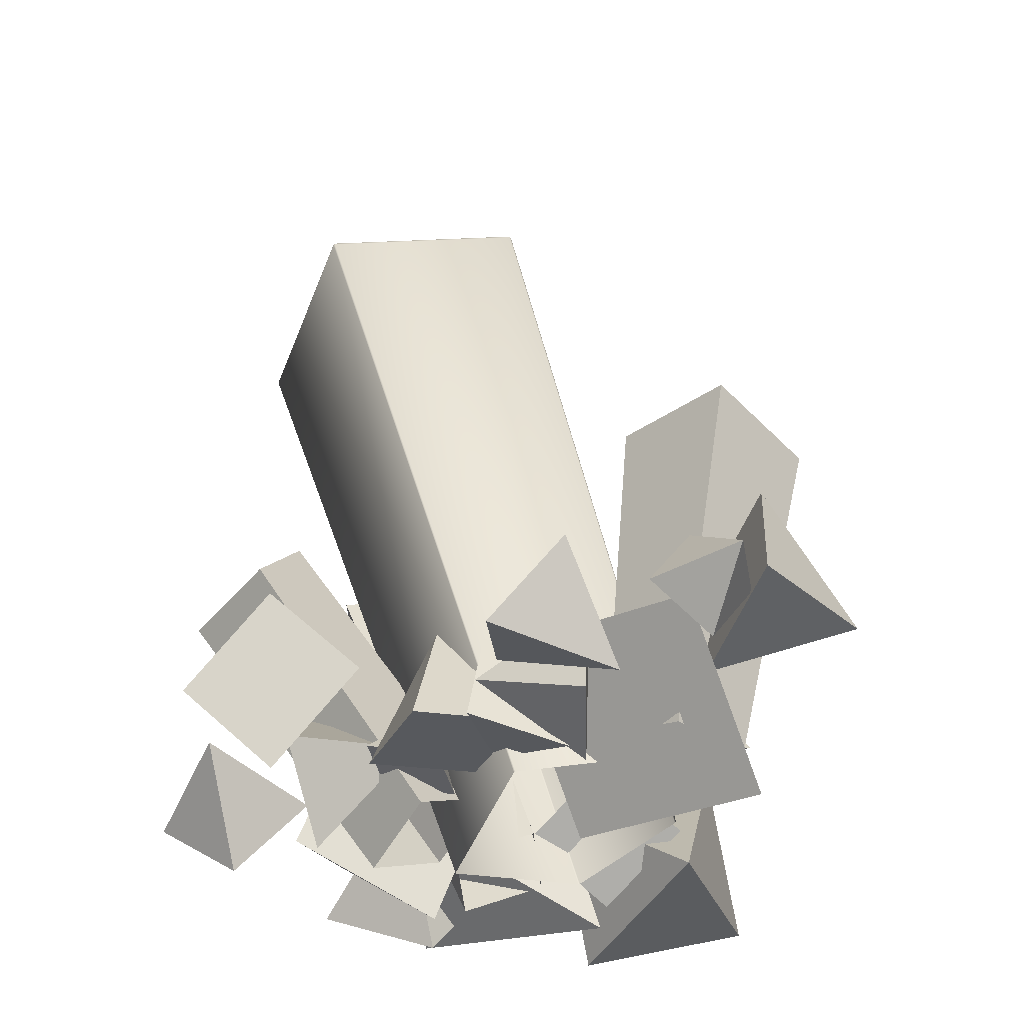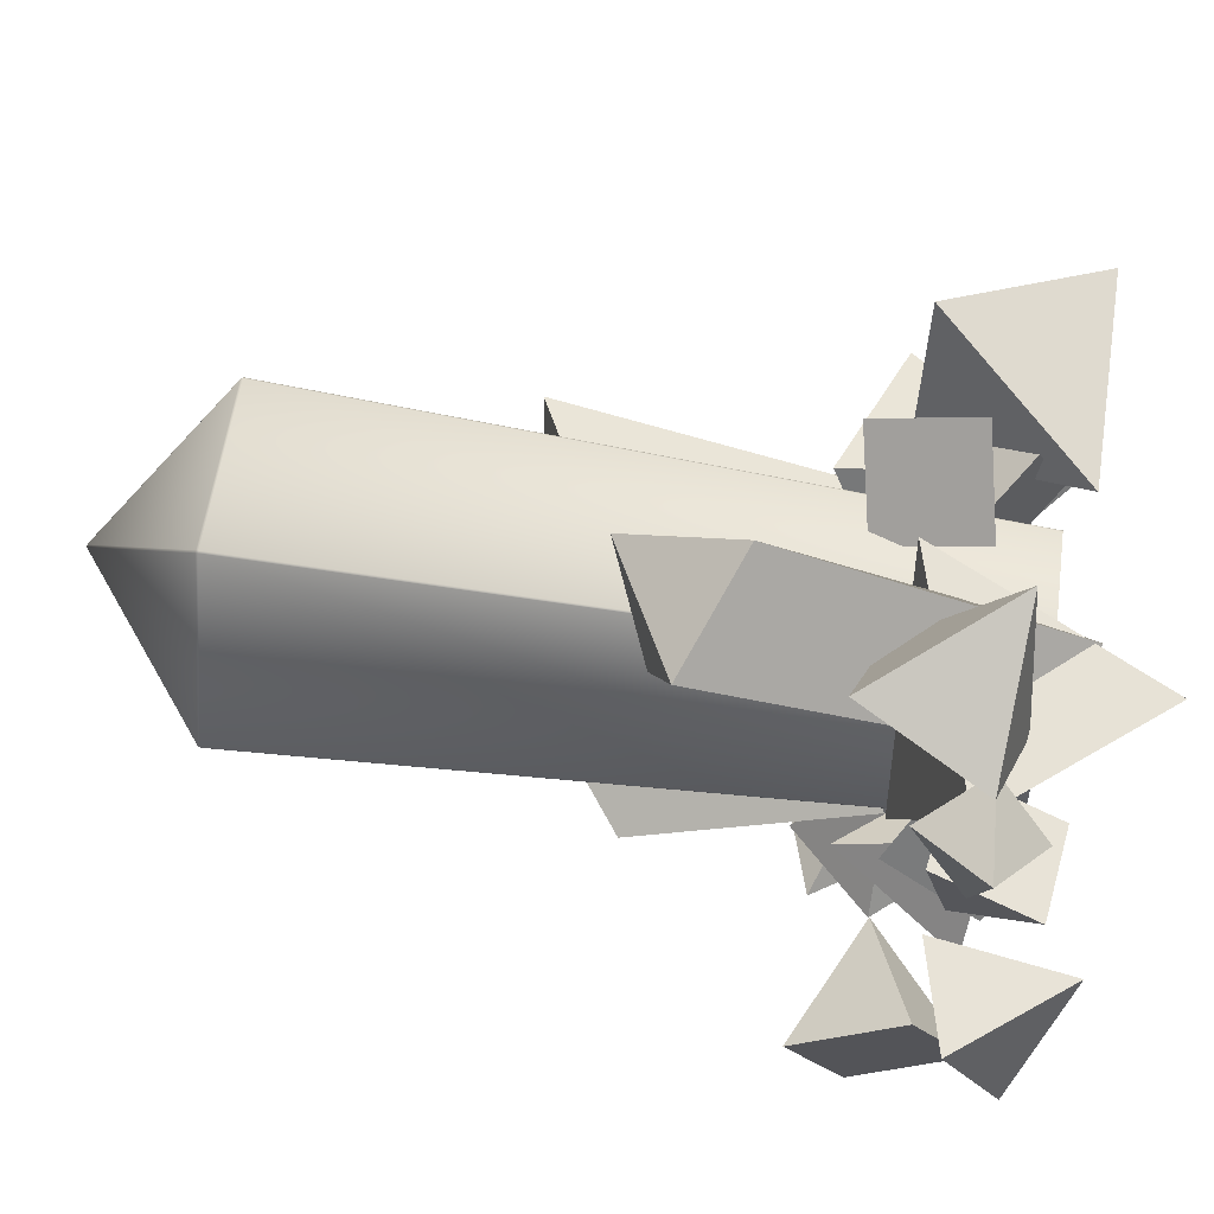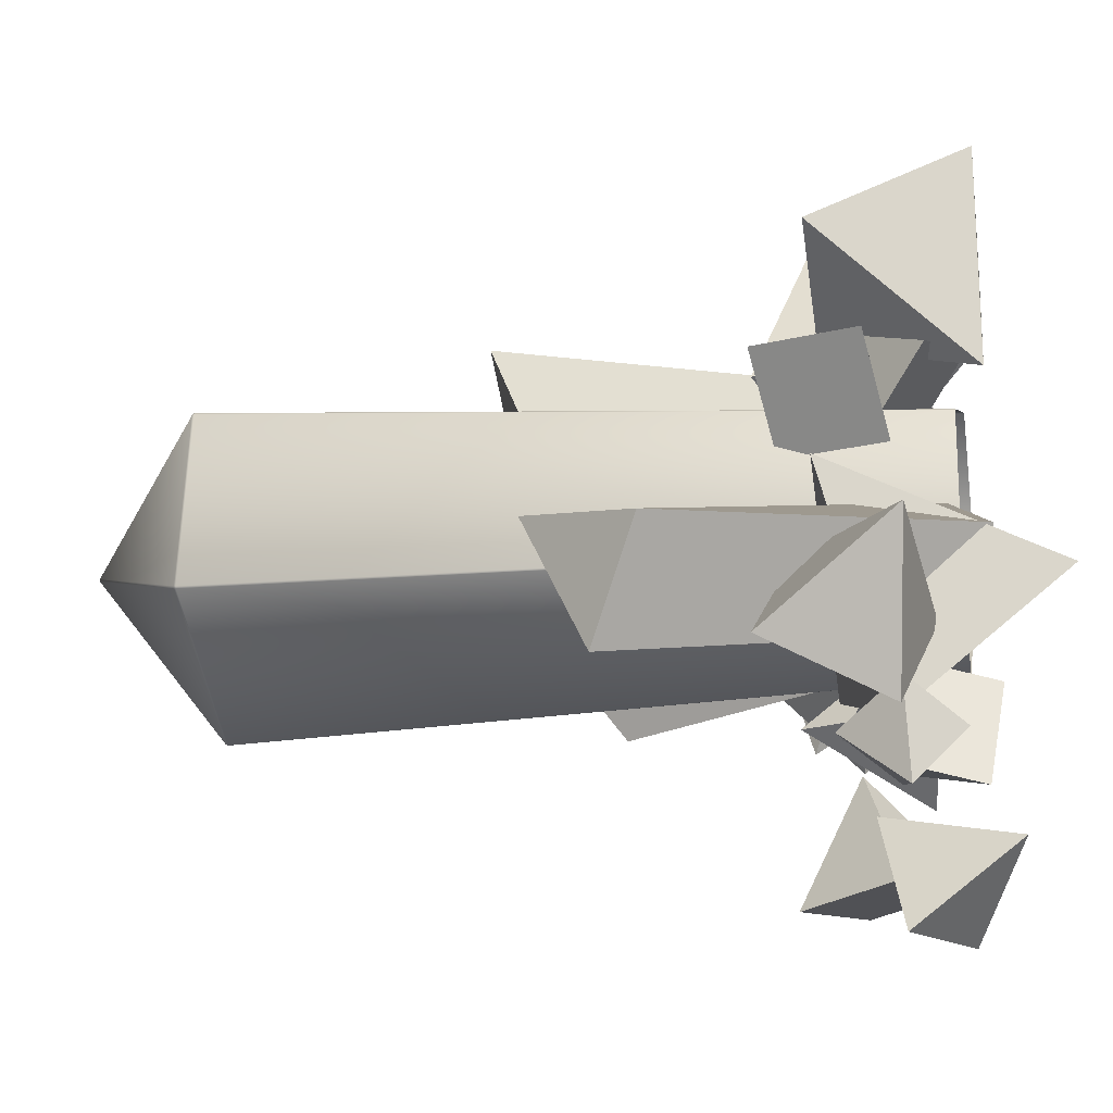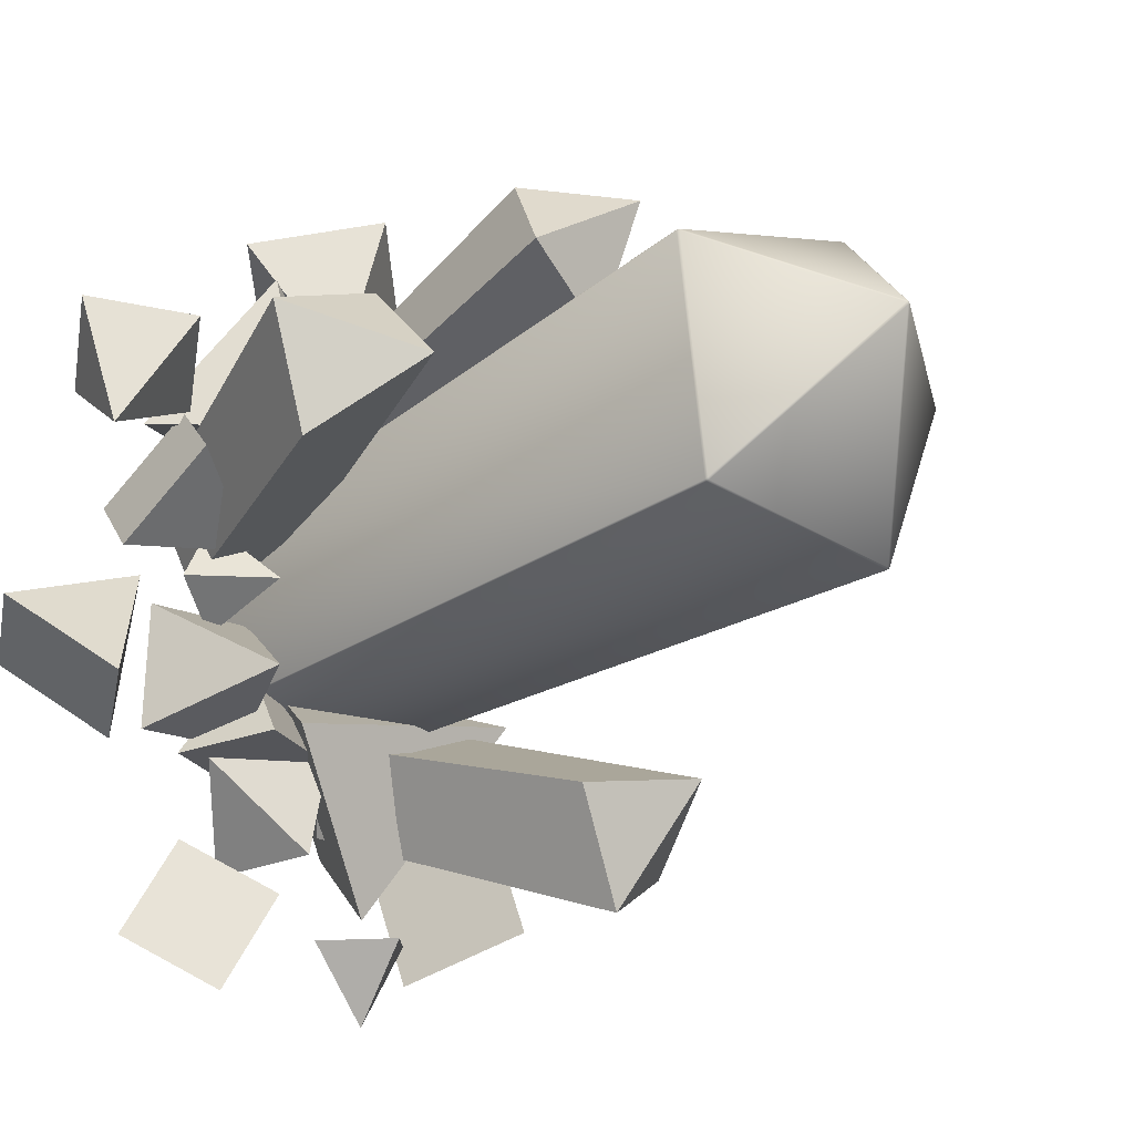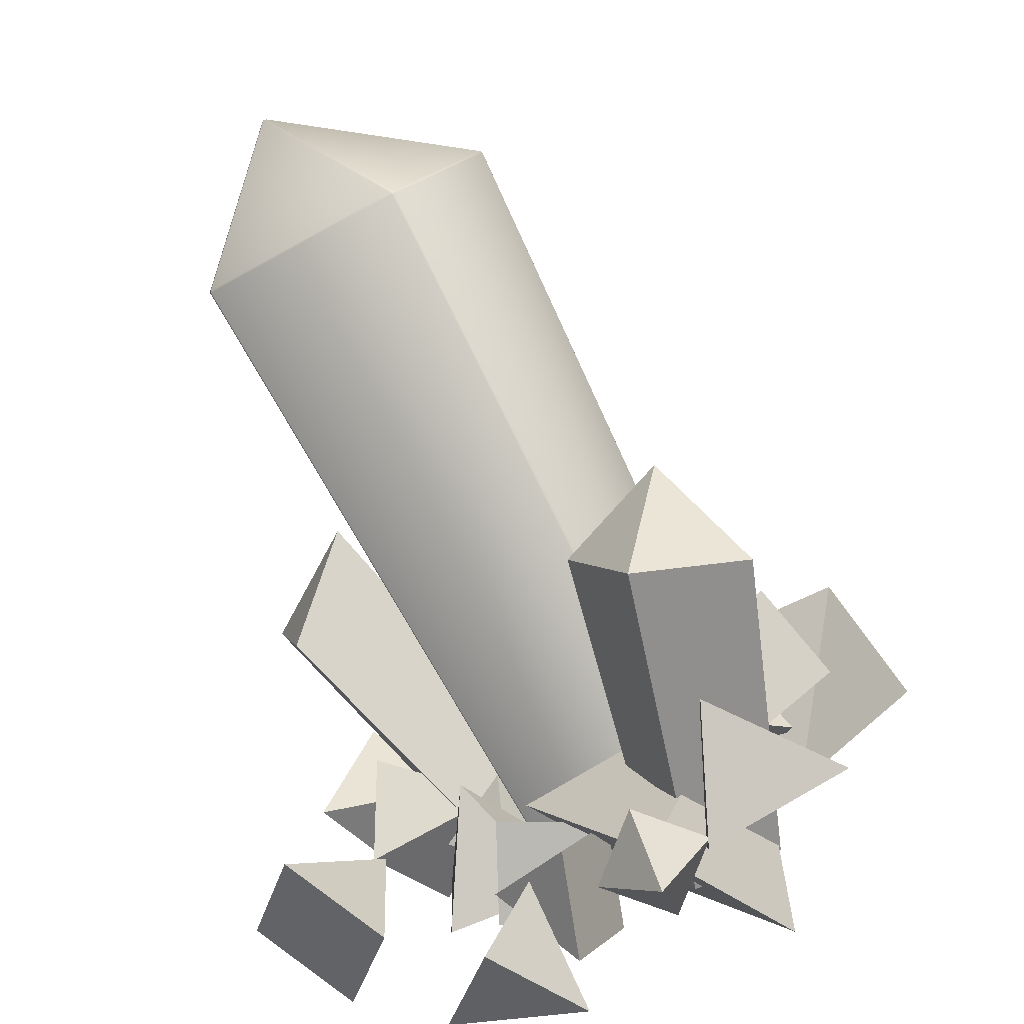
<metadata>
{"format":"obj","ext":"obj","renderer":"f3d","projection":"perspective","resolution":1024,"background":"white","views":[{"elev":-36.5,"azim":157.2,"up":"+Y"},{"elev":-62.3,"azim":-108.8,"up":"+Z"},{"elev":-57.3,"azim":-95.9,"up":"+Z"},{"elev":-15.4,"azim":124.7,"up":"+Z"},{"elev":-77.5,"azim":-165.5,"up":"+Z"}]}
</metadata>
<code>
g NewMesh_tris_190
v 0.414 5.24 0.9999
v -0.2014 6.753 0.3118
v 0.5018 5.509 -0.9478
v 0.416 5.215 1.006
v 0.5048 5.487 -0.9627
v -1.294 -0.7563 -0.004305
v -1.225 -0.5461 -1.527
v 0.4033 5.216 1.021
v -1.304 -0.7555 0.007502
v -2.652 -0.4481 0.2991
v -1.34 5.613 1.398
v 0.3999 5.241 1.017
v -0.2151 6.752 0.3298
v -1.325 5.634 1.39
v -0.2014 6.753 0.3118
v 0.414 5.24 0.9999
v -2.652 -0.4481 0.2991
v -1.358 5.619 1.39
v -1.348 5.64 1.383
v -2.067 5.987 0.1763
v -3.215 -0.1589 -0.6461
v -2.667 -0.4435 0.2929
v -2.05 6.004 0.18
v -0.2393 6.756 0.3246
v -1.325 5.634 1.39
v -1.358 5.619 1.39
v -2.067 5.99 0.1544
v -2.051 6.007 0.1562
v -1.296 5.957 -1.288
v -2.619 -0.1823 -1.779
v -3.215 -0.1566 -0.6631
v -1.287 5.975 -1.274
v -0.2363 6.761 0.3011
v -1.278 5.953 -1.297
v -1.265 5.971 -1.284
v -2.605 -0.185 -1.786
v -1.234 -0.5423 -1.539
v 0.4932 5.491 -0.9775
v 0.5048 5.487 -0.9627
v -1.225 -0.5461 -1.527
v 0.4899 5.513 -0.9669
v -0.2138 6.758 0.2935
v 0.5018 5.509 -0.9478
v -0.2014 6.753 0.3118
v -0.2138 6.758 0.2935
v -0.2151 6.752 0.3298
v -1.325 5.634 1.39
v -0.2138 6.758 0.2935
v -0.2363 6.761 0.3011
v -2.05 6.004 0.18
v -1.325 5.634 1.39
v -1.287 5.975 -1.274
v -0.2138 6.758 0.2935
v -0.2363 6.761 0.3011
v -3.464 2.503 -3.003
v -2.804 -0.06783 -1.434
v -3.125 -0.2841 -2.196
v -2.878 3.318 -2.31
v -2.804 -0.06783 -1.434
v -2.878 3.318 -2.31
v -2.46 2.745 -3.424
v -1.981 2.737 -2.416
v -1.981 2.737 -2.416
v -2.334 -0.3248 -2.518
v -2.013 -0.1085 -1.756
v -2.46 2.745 -3.424
v -3.464 2.503 -3.003
v -2.46 2.745 -3.424
v -2.878 3.318 -2.31
v -3.125 -0.2841 -2.196
v -2.46 2.745 -3.424
v -3.464 2.503 -3.003
v -2.334 -0.3248 -2.518
v -2.013 -0.1085 -1.756
v -2.878 3.318 -2.31
v -1.981 2.737 -2.416
v -2.804 -0.06783 -1.434
v 0.7666 2.008 -0.06777
v -1.464 -0.1068 -0.3129
v -0.727 -0.4495 -0.5795
v 0.1864 2.833 0.6176
v -1.464 -0.1068 -0.3129
v 0.1864 2.833 0.6176
v 1.031 1.898 1.009
v -0.0222 2.063 1.336
v -0.0222 2.063 1.336
v -0.5823 -0.7508 0.2076
v -1.319 -0.4081 0.4742
v 1.031 1.898 1.009
v 0.7666 2.008 -0.06777
v 1.031 1.898 1.009
v 0.1864 2.833 0.6176
v -0.727 -0.4495 -0.5795
v 1.031 1.898 1.009
v 0.7666 2.008 -0.06777
v -0.5823 -0.7508 0.2076
v -1.319 -0.4081 0.4742
v 0.1864 2.833 0.6176
v -0.0222 2.063 1.336
v -1.464 -0.1068 -0.3129
v -1.586 3.165 1.246
v -2.522 -0.2318 0.8661
v -2.158 -0.05525 0.211
v -1.718 3.51 2.37
v -2.522 -0.2318 0.8661
v -1.718 3.51 2.37
v -0.7174 3.154 1.792
v -1.186 2.603 2.521
v -1.186 2.603 2.521
v -1.494 -0.3008 0.5132
v -1.858 -0.4773 1.168
v -0.7174 3.154 1.792
v -1.586 3.165 1.246
v -0.7174 3.154 1.792
v -1.718 3.51 2.37
v -2.158 -0.05525 0.211
v -0.7174 3.154 1.792
v -1.586 3.165 1.246
v -1.494 -0.3008 0.5132
v -1.858 -0.4773 1.168
v -1.718 3.51 2.37
v -1.186 2.603 2.521
v -2.522 -0.2318 0.8661
v -0.1518 -0.07729 0.7623
v 0.5457 -0.04514 -0.5571
v 0.02878 -0.7806 -0.003808
v 0.3651 0.6581 0.209
v -0.7055 0.2193 -0.3676
v 0.02878 -0.7806 -0.003808
v 0.5457 -0.04514 -0.5571
v -0.7055 0.2193 -0.3676
v 0.3651 0.6581 0.209
v -0.1518 -0.07729 0.7623
v 0.5457 -0.04514 -0.5571
v 0.3651 0.6581 0.209
v -0.7055 0.2193 -0.3676
v -0.1518 -0.07729 0.7623
v 0.02878 -0.7806 -0.003808
v -0.7055 0.2193 -0.3676
v -1.248 -0.5183 -2.994
v -1.722 0.2781 -2.02
v -1.635 -0.6612 -2.137
v -1.336 0.4211 -2.877
v -0.6213 -0.08915 -2.112
v -1.635 -0.6612 -2.137
v -1.722 0.2781 -2.02
v -0.6213 -0.08915 -2.112
v -1.336 0.4211 -2.877
v -1.248 -0.5183 -2.994
v -1.722 0.2781 -2.02
v -1.336 0.4211 -2.877
v -0.6213 -0.08915 -2.112
v -1.248 -0.5183 -2.994
v -1.635 -0.6612 -2.137
v -0.6213 -0.08915 -2.112
v -1.184 -0.1969 -0.8636
v -0.137 -0.4076 -1.917
v -1.188 -0.2606 -1.923
v -0.1337 -0.3439 -0.858
v -0.5137 0.7466 -1.454
v -1.188 -0.2606 -1.923
v -0.137 -0.4076 -1.917
v -0.5137 0.7466 -1.454
v -0.1337 -0.3439 -0.858
v -1.184 -0.1969 -0.8636
v -0.137 -0.4076 -1.917
v -0.1337 -0.3439 -0.858
v -0.5137 0.7466 -1.454
v -1.184 -0.1969 -0.8636
v -1.188 -0.2606 -1.923
v -0.5137 0.7466 -1.454
v -0.6888 -0.1932 -1.042
v -0.5639 -0.09936 -0.1173
v -0.1759 -0.0383 -0.6513
v -1.077 -0.2542 -0.5077
v -0.7871 0.4954 -0.6229
v -0.1759 -0.0383 -0.6513
v -0.5639 -0.09936 -0.1173
v -0.7871 0.4954 -0.6229
v -1.077 -0.2542 -0.5077
v -0.6888 -0.1932 -1.042
v -0.5639 -0.09936 -0.1173
v -1.077 -0.2542 -0.5077
v -0.7871 0.4954 -0.6229
v -0.6888 -0.1932 -1.042
v -0.1759 -0.0383 -0.6513
v -0.7871 0.4954 -0.6229
v -2.064 0.4072 -3.336
v -2.068 -0.7664 -1.044
v -1.062 0.5376 -1.821
v -3.07 -0.8967 -2.559
v -3.207 1.085 -1.545
v -1.062 0.5376 -1.821
v -2.068 -0.7664 -1.044
v -3.207 1.085 -1.545
v -3.07 -0.8967 -2.559
v -2.064 0.4072 -3.336
v -2.068 -0.7664 -1.044
v -3.07 -0.8967 -2.559
v -3.207 1.085 -1.545
v -2.064 0.4072 -3.336
v -1.062 0.5376 -1.821
v -3.207 1.085 -1.545
v -0.7754 0.487 -1.919
v -1.463 -0.576 -2.164
v -0.5771 -0.3935 -2.047
v -1.661 0.3045 -2.035
v -1.206 -0.1945 -1.146
v -0.5771 -0.3935 -2.047
v -1.463 -0.576 -2.164
v -1.206 -0.1945 -1.146
v -1.661 0.3045 -2.035
v -0.7754 0.487 -1.919
v -1.463 -0.576 -2.164
v -1.661 0.3045 -2.035
v -1.206 -0.1945 -1.146
v -0.7754 0.487 -1.919
v -0.5771 -0.3935 -2.047
v -1.206 -0.1945 -1.146
v -0.4609 1.035 0.5188
v -1.39 -0.8438 0.7588
v 0.02148 -0.368 0.6736
v -1.872 0.559 0.604
v -0.8944 0.2695 2.12
v 0.02148 -0.368 0.6736
v -1.39 -0.8438 0.7588
v -0.8944 0.2695 2.12
v -1.872 0.559 0.604
v -0.4609 1.035 0.5188
v -1.39 -0.8438 0.7588
v -1.872 0.559 0.604
v -0.8944 0.2695 2.12
v -0.4609 1.035 0.5188
v 0.02148 -0.368 0.6736
v -0.8944 0.2695 2.12
v -2.519 0.09188 -2.729
v -2.774 1.598 -3.453
v -2.548 0.495 -3.854
v -2.745 1.195 -2.328
v -3.82 0.6228 -3.141
v -2.548 0.495 -3.854
v -2.774 1.598 -3.453
v -3.82 0.6228 -3.141
v -2.745 1.195 -2.328
v -2.519 0.09188 -2.729
v -2.774 1.598 -3.453
v -2.745 1.195 -2.328
v -3.82 0.6228 -3.141
v -2.519 0.09188 -2.729
v -2.548 0.495 -3.854
v -3.82 0.6228 -3.141
v -3.099 -0.4388 0.631
v -2.627 0.5019 -0.3672
v -3.537 0.09434 -0.1275
v -2.189 -0.03128 0.3913
v -3.04 0.8071 0.7793
v -3.537 0.09434 -0.1275
v -2.627 0.5019 -0.3672
v -3.04 0.8071 0.7793
v -2.189 -0.03128 0.3913
v -3.099 -0.4388 0.631
v -2.627 0.5019 -0.3672
v -2.189 -0.03128 0.3913
v -3.04 0.8071 0.7793
v -3.099 -0.4388 0.631
v -3.537 0.09434 -0.1275
v -3.04 0.8071 0.7793
v -1.773 -0.5904 1.799
v -1.658 0.8563 2.768
v -0.9154 -0.1023 2.54
v -2.516 0.3682 2.027
v -1.23 0.7375 1.324
v -0.9154 -0.1023 2.54
v -1.658 0.8563 2.768
v -1.23 0.7375 1.324
v -2.516 0.3682 2.027
v -1.773 -0.5904 1.799
v -1.658 0.8563 2.768
v -2.516 0.3682 2.027
v -1.23 0.7375 1.324
v -1.773 -0.5904 1.799
v -0.9154 -0.1023 2.54
v -1.23 0.7375 1.324
v -3.123 0.7594 2.261
v -1.304 0.239 0.9618
v -1.911 -0.3153 2.361
v -2.516 1.314 0.8613
v -3.106 -0.5834 0.795
v -1.911 -0.3153 2.361
v -1.304 0.239 0.9618
v -3.106 -0.5834 0.795
v -2.516 1.314 0.8613
v -3.123 0.7594 2.261
v -1.304 0.239 0.9618
v -2.516 1.314 0.8613
v -3.106 -0.5834 0.795
v -3.123 0.7594 2.261
v -1.911 -0.3153 2.361
v -3.106 -0.5834 0.795
v -3.969 0.741 -0.8058
v -2.688 1.216 -0.8009
v -3.548 1.567 -0.5339
v -3.109 0.3901 -1.073
v -3.199 0.62 0.08455
v -3.548 1.567 -0.5339
v -2.688 1.216 -0.8009
v -3.199 0.62 0.08455
v -3.109 0.3901 -1.073
v -3.969 0.741 -0.8058
v -2.688 1.216 -0.8009
v -3.109 0.3901 -1.073
v -3.199 0.62 0.08455
v -3.969 0.741 -0.8058
v -3.548 1.567 -0.5339
v -3.199 0.62 0.08455
v -4.212 1.15 0.5374
v -3.307 -0.6112 1.526
v -4.75 -0.2216 1.064
v -2.768 0.7606 0.9992
v -3.486 -0.3749 -0.368
v -4.75 -0.2216 1.064
v -3.307 -0.6112 1.526
v -3.486 -0.3749 -0.368
v -2.768 0.7606 0.9992
v -4.212 1.15 0.5374
v -3.307 -0.6112 1.526
v -2.768 0.7606 0.9992
v -3.486 -0.3749 -0.368
v -4.212 1.15 0.5374
v -4.75 -0.2216 1.064
v -3.486 -0.3749 -0.368
v 0.9452 -0.9854 -1.508
v 1.141 0.5338 -1.793
v 0.4193 -0.2328 -2.117
v 1.667 -0.2189 -1.184
v 0.3984 0.01863 -0.7912
v 0.4193 -0.2328 -2.117
v 1.141 0.5338 -1.793
v 0.3984 0.01863 -0.7912
v 1.667 -0.2189 -1.184
v 0.9452 -0.9854 -1.508
v 1.141 0.5338 -1.793
v 1.667 -0.2189 -1.184
v 0.3984 0.01863 -0.7912
v 0.9452 -0.9854 -1.508
v 0.4193 -0.2328 -2.117
v 0.3984 0.01863 -0.7912
v 0.5332 -0.6816 0.8772
v 0.4622 0.632 1.295
v 1.082 -0.1072 1.444
v -0.08644 0.05762 0.728
v 1.015 0.2514 0.3061
v 1.082 -0.1072 1.444
v 0.4622 0.632 1.295
v 1.015 0.2514 0.3061
v -0.08644 0.05762 0.728
v 0.5332 -0.6816 0.8772
v 0.4622 0.632 1.295
v -0.08644 0.05762 0.728
v 1.015 0.2514 0.3061
v 0.5332 -0.6816 0.8772
v 1.082 -0.1072 1.444
v 1.015 0.2514 0.3061
v -2.167 -0.1192 -3.53
v -2.001 0.8666 -3.53
v -1.591 0.2906 -3.552
v -2.576 0.4568 -3.507
v -2.115 0.3789 -4.236
v -1.591 0.2906 -3.552
v -2.001 0.8666 -3.53
v -2.115 0.3789 -4.236
v -2.576 0.4568 -3.507
v -2.167 -0.1192 -3.53
v -2.001 0.8666 -3.53
v -2.576 0.4568 -3.507
v -2.115 0.3789 -4.236
v -2.167 -0.1192 -3.53
v -1.591 0.2906 -3.552
v -2.115 0.3789 -4.236
v -1.035 0.3651 -3.239
v -0.1116 -0.5482 -3.605
v -0.5427 -0.3152 -2.786
v -0.6041 0.1322 -4.058
v -1.268 -0.7187 -3.609
v -0.5427 -0.3152 -2.786
v -0.1116 -0.5482 -3.605
v -1.268 -0.7187 -3.609
v -0.6041 0.1322 -4.058
v -1.035 0.3651 -3.239
v -0.1116 -0.5482 -3.605
v -0.6041 0.1322 -4.058
v -1.268 -0.7187 -3.609
v -1.035 0.3651 -3.239
v -0.5427 -0.3152 -2.786
v -1.268 -0.7187 -3.609
f 13 16 15
f 10 26 22
f 49 50 24
f 52 54 53
f 55 57 56
f 55 59 58
f 60 62 61
f 67 69 68
f 78 80 79
f 78 82 81
f 83 85 84
f 90 92 91
f 101 103 102
f 101 105 104
f 106 108 107
f 113 115 114
f 128 130 129
f 131 133 132
f 134 136 135
f 137 139 138
f 144 146 145
f 147 149 148
f 150 152 151
f 153 155 154
f 160 162 161
f 163 165 164
f 166 168 167
f 169 171 170
f 176 178 177
f 179 181 180
f 182 184 183
f 185 187 186
f 192 194 193
f 195 197 196
f 198 200 199
f 201 203 202
f 208 210 209
f 211 213 212
f 214 216 215
f 217 219 218
f 224 226 225
f 227 229 228
f 230 232 231
f 233 235 234
f 240 242 241
f 243 245 244
f 246 248 247
f 249 251 250
f 256 258 257
f 259 261 260
f 262 264 263
f 265 267 266
f 272 274 273
f 275 277 276
f 278 280 279
f 281 283 282
f 288 290 289
f 291 293 292
f 294 296 295
f 297 299 298
f 304 306 305
f 307 309 308
f 310 312 311
f 313 315 314
f 320 322 321
f 323 325 324
f 326 328 327
f 329 331 330
f 336 338 337
f 339 341 340
f 342 344 343
f 345 347 346
f 352 354 353
f 355 357 356
f 358 360 359
f 361 363 362
f 368 370 369
f 371 373 372
f 374 376 375
f 377 379 378
f 384 386 385
f 387 389 388
f 390 392 391
f 393 395 394
f 11 10 8
f 11 8 12
f 12 8 4
f 12 4 1
f 1 4 3
f 1 3 2
f 4 8 6
f 4 6 5
f 5 6 7
f 43 39 41
f 41 39 38
f 41 38 35
f 35 38 34
f 35 34 32
f 32 34 29
f 32 29 28
f 28 29 27
f 28 27 23
f 23 27 20
f 23 20 19
f 19 20 18
f 19 18 11
f 11 18 17
f 20 27 21
f 20 21 18
f 18 21 22
f 24 23 19
f 24 19 25
f 39 40 37
f 39 37 38
f 38 37 34
f 41 45 44
f 41 44 43
f 24 47 46
f 24 46 33
f 33 46 48
f 48 46 44
f 11 51 19
f 63 65 64
f 63 64 66
f 70 72 71
f 70 71 73
f 74 76 75
f 74 75 77
f 86 88 87
f 86 87 89
f 93 95 94
f 93 94 96
f 97 99 98
f 97 98 100
f 109 111 110
f 109 110 112
f 116 118 117
f 116 117 119
f 120 122 121
f 120 121 123
f 124 126 125
f 124 125 127
f 140 142 141
f 140 141 143
f 156 158 157
f 156 157 159
f 172 174 173
f 172 173 175
f 188 190 189
f 188 189 191
f 204 206 205
f 204 205 207
f 220 222 221
f 220 221 223
f 236 238 237
f 236 237 239
f 252 254 253
f 252 253 255
f 268 270 269
f 268 269 271
f 284 286 285
f 284 285 287
f 300 302 301
f 300 301 303
f 316 318 317
f 316 317 319
f 332 334 333
f 332 333 335
f 348 350 349
f 348 349 351
f 364 366 365
f 364 365 367
f 380 382 381
f 380 381 383
f 4 5 3
f 8 10 9
f 8 9 6
f 14 11 12
f 14 12 13
f 13 12 1
f 31 21 27
f 31 27 30
f 30 27 29
f 30 29 34
f 28 23 33
f 28 33 32
f 36 30 34
f 36 34 37
f 35 32 42
f 35 42 41

</code>
